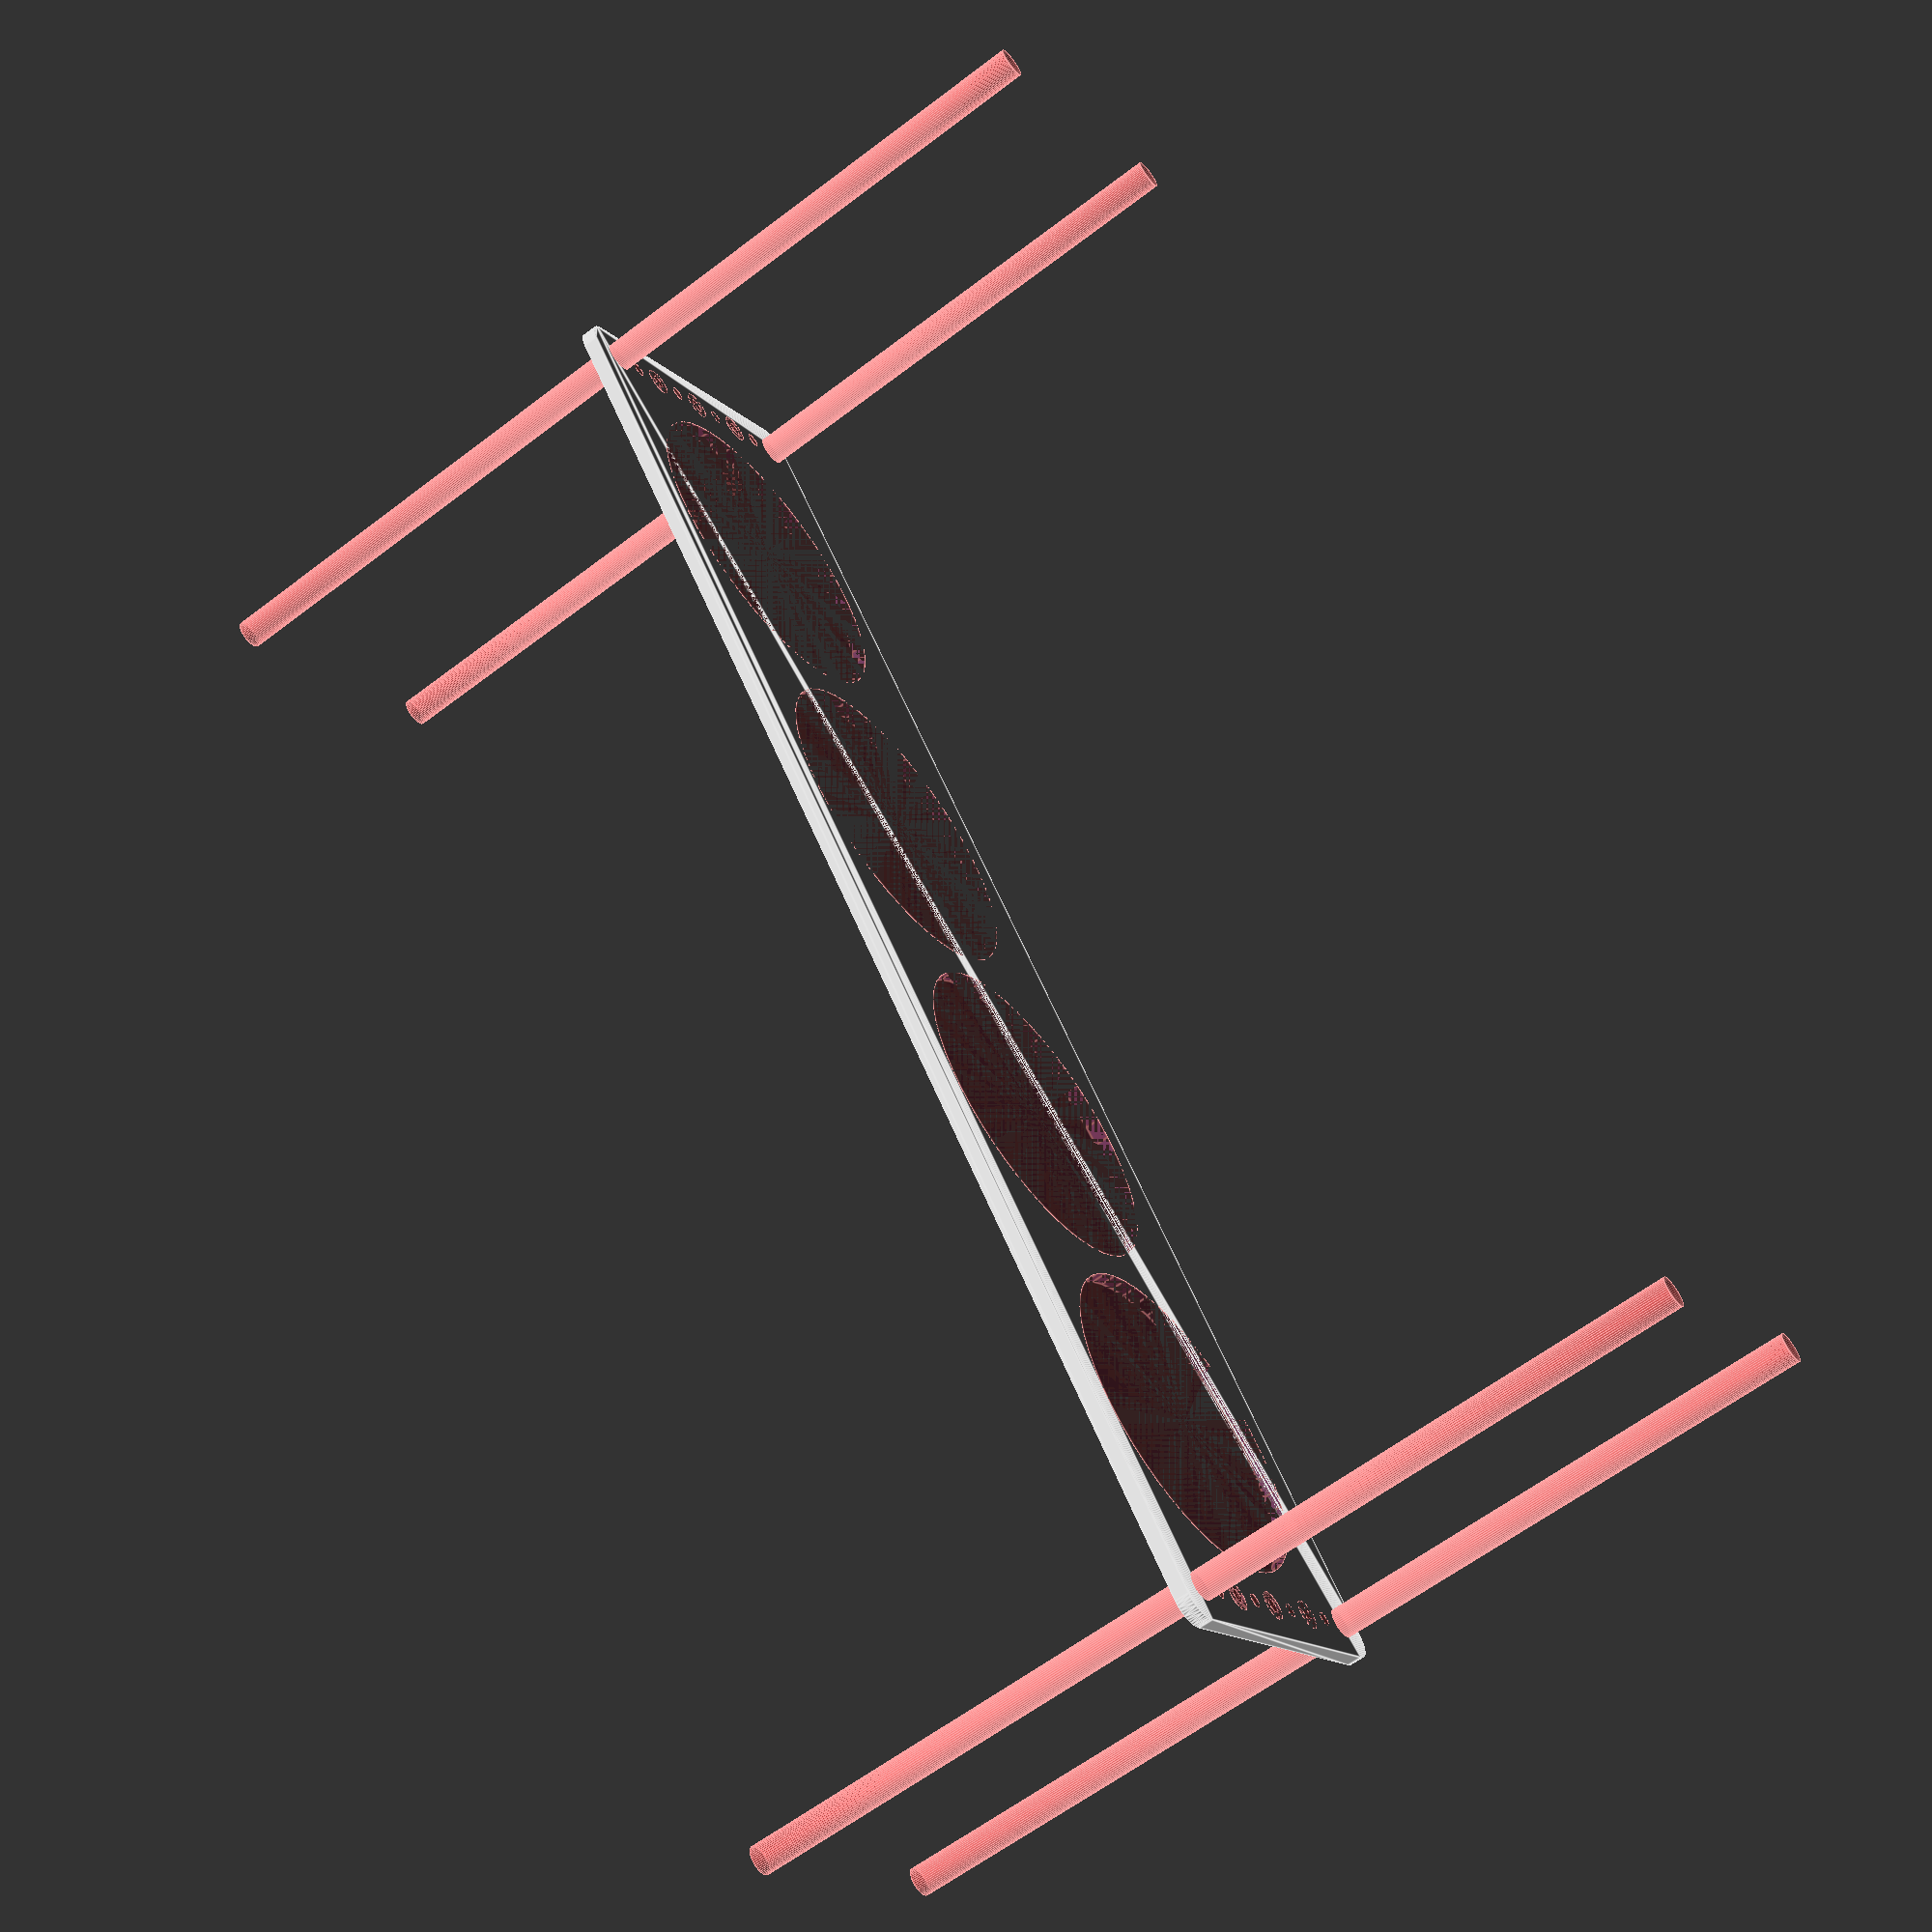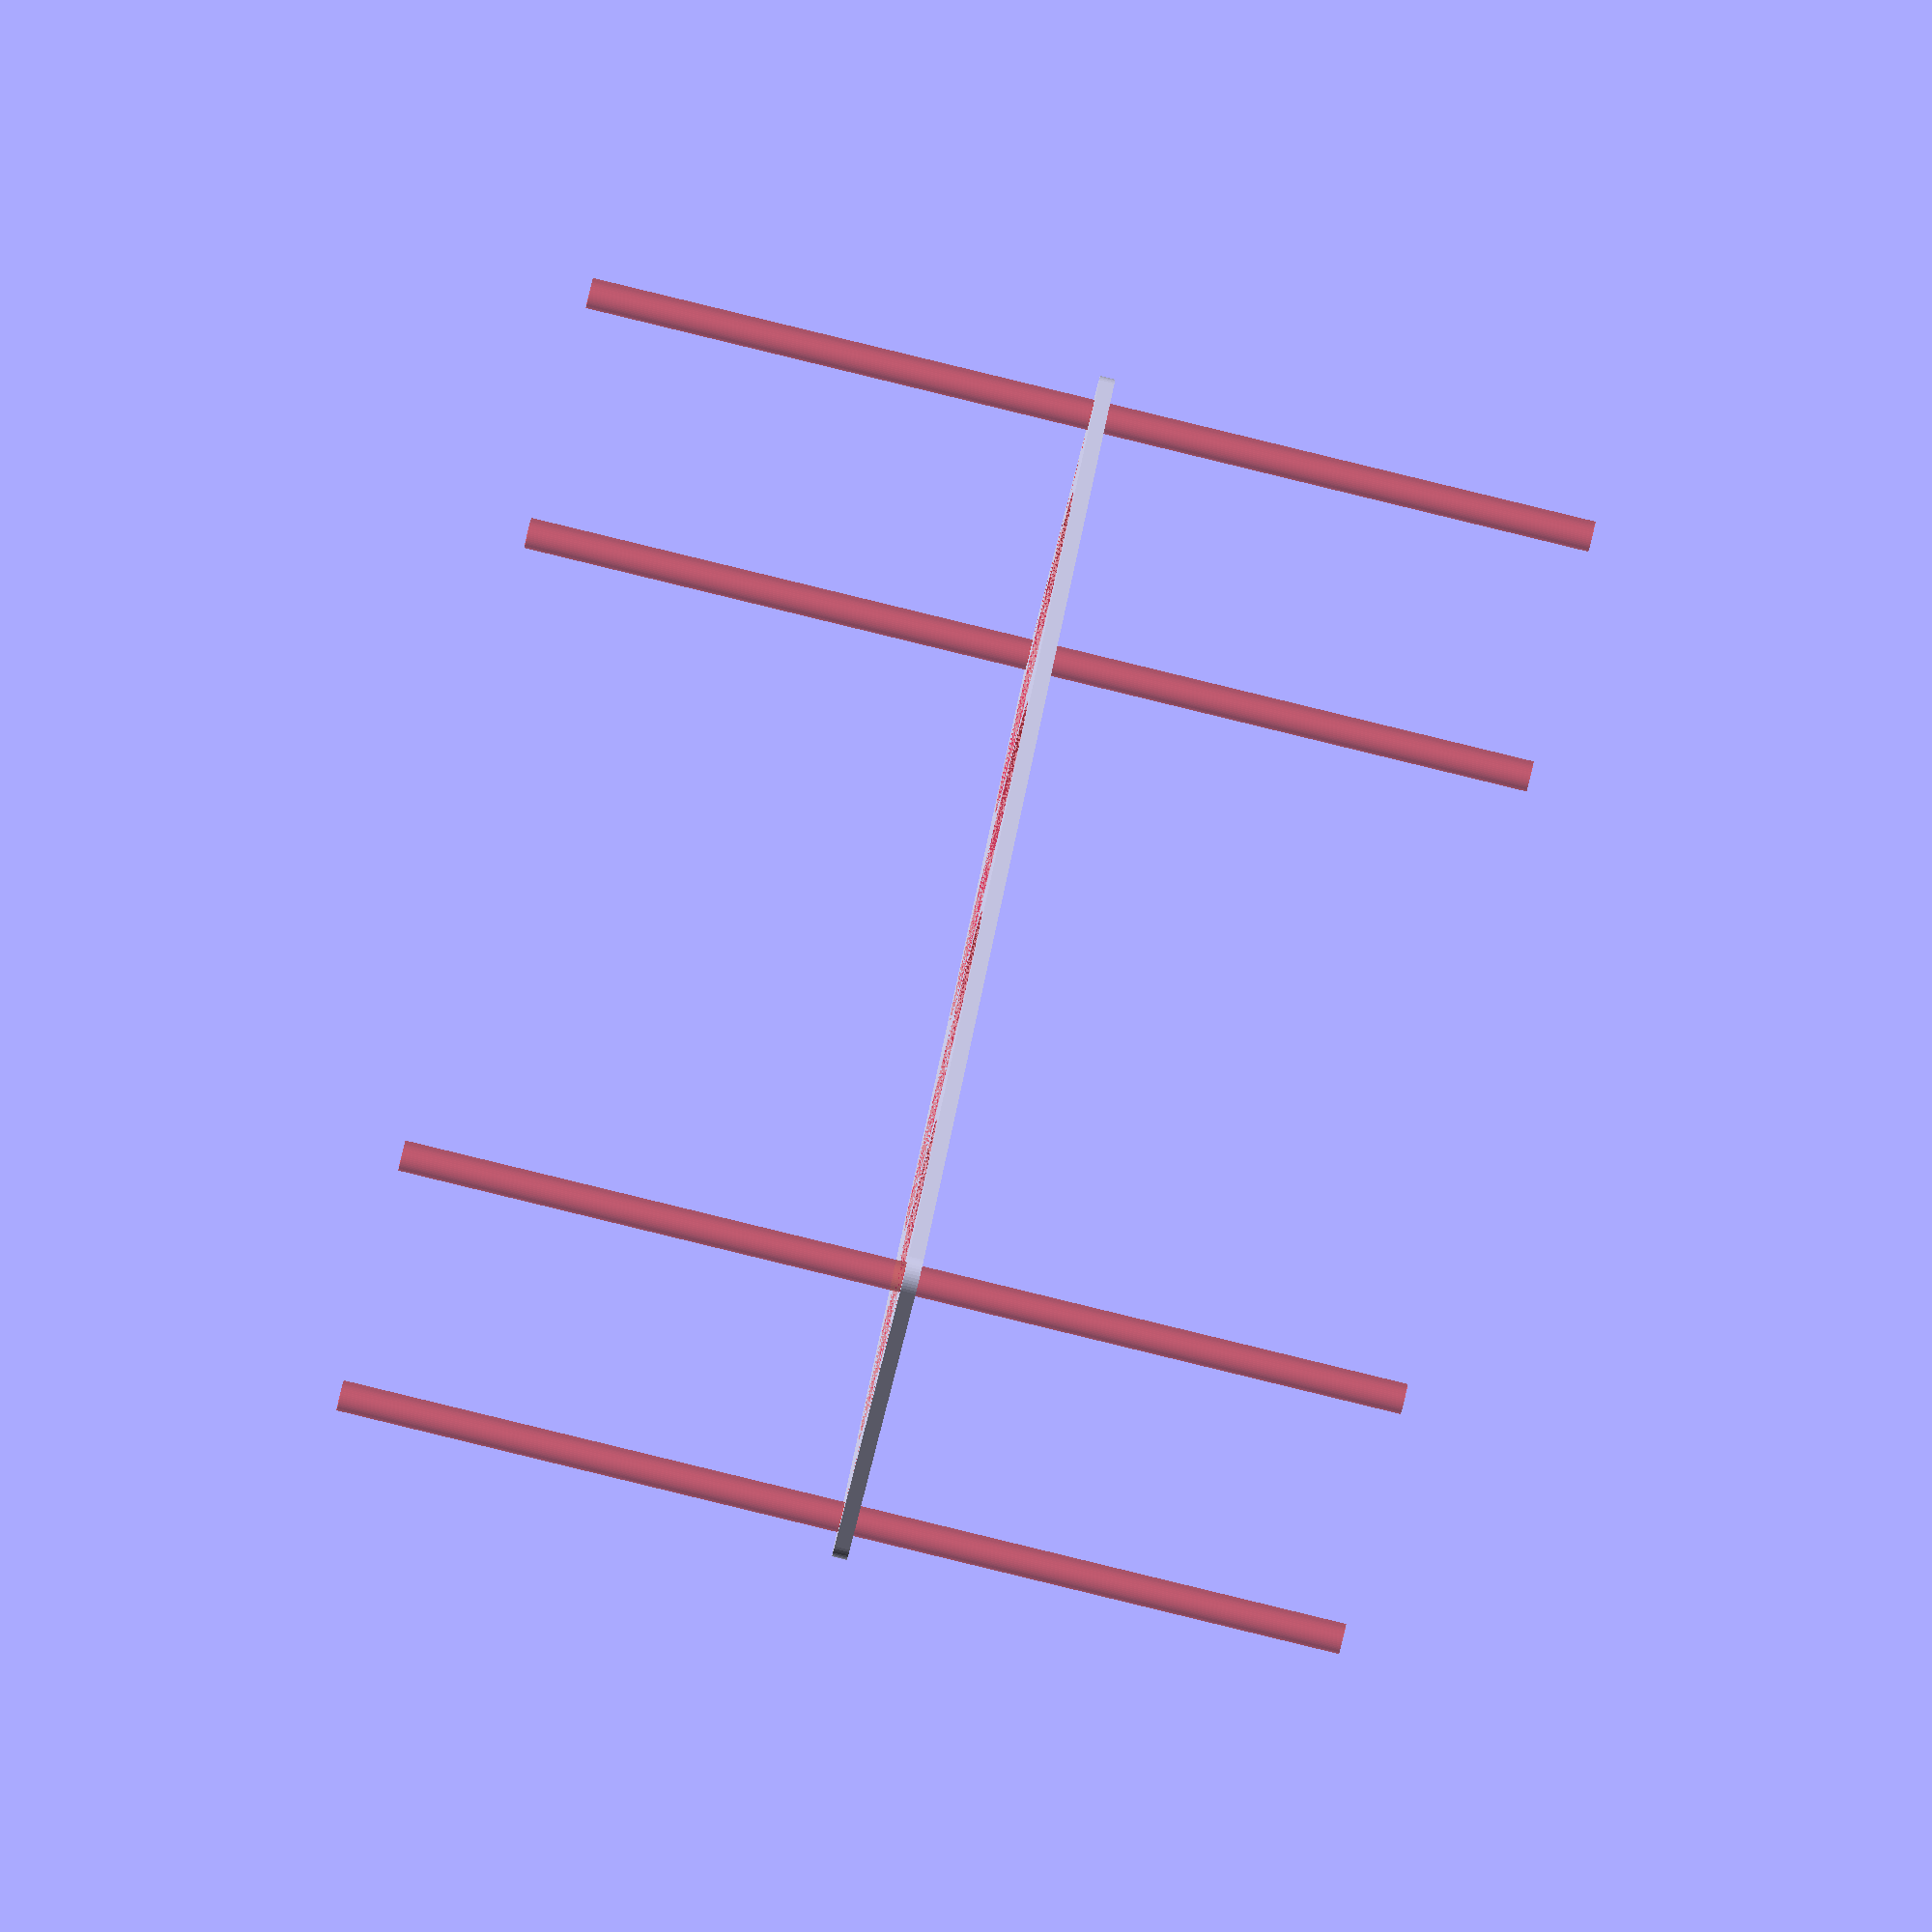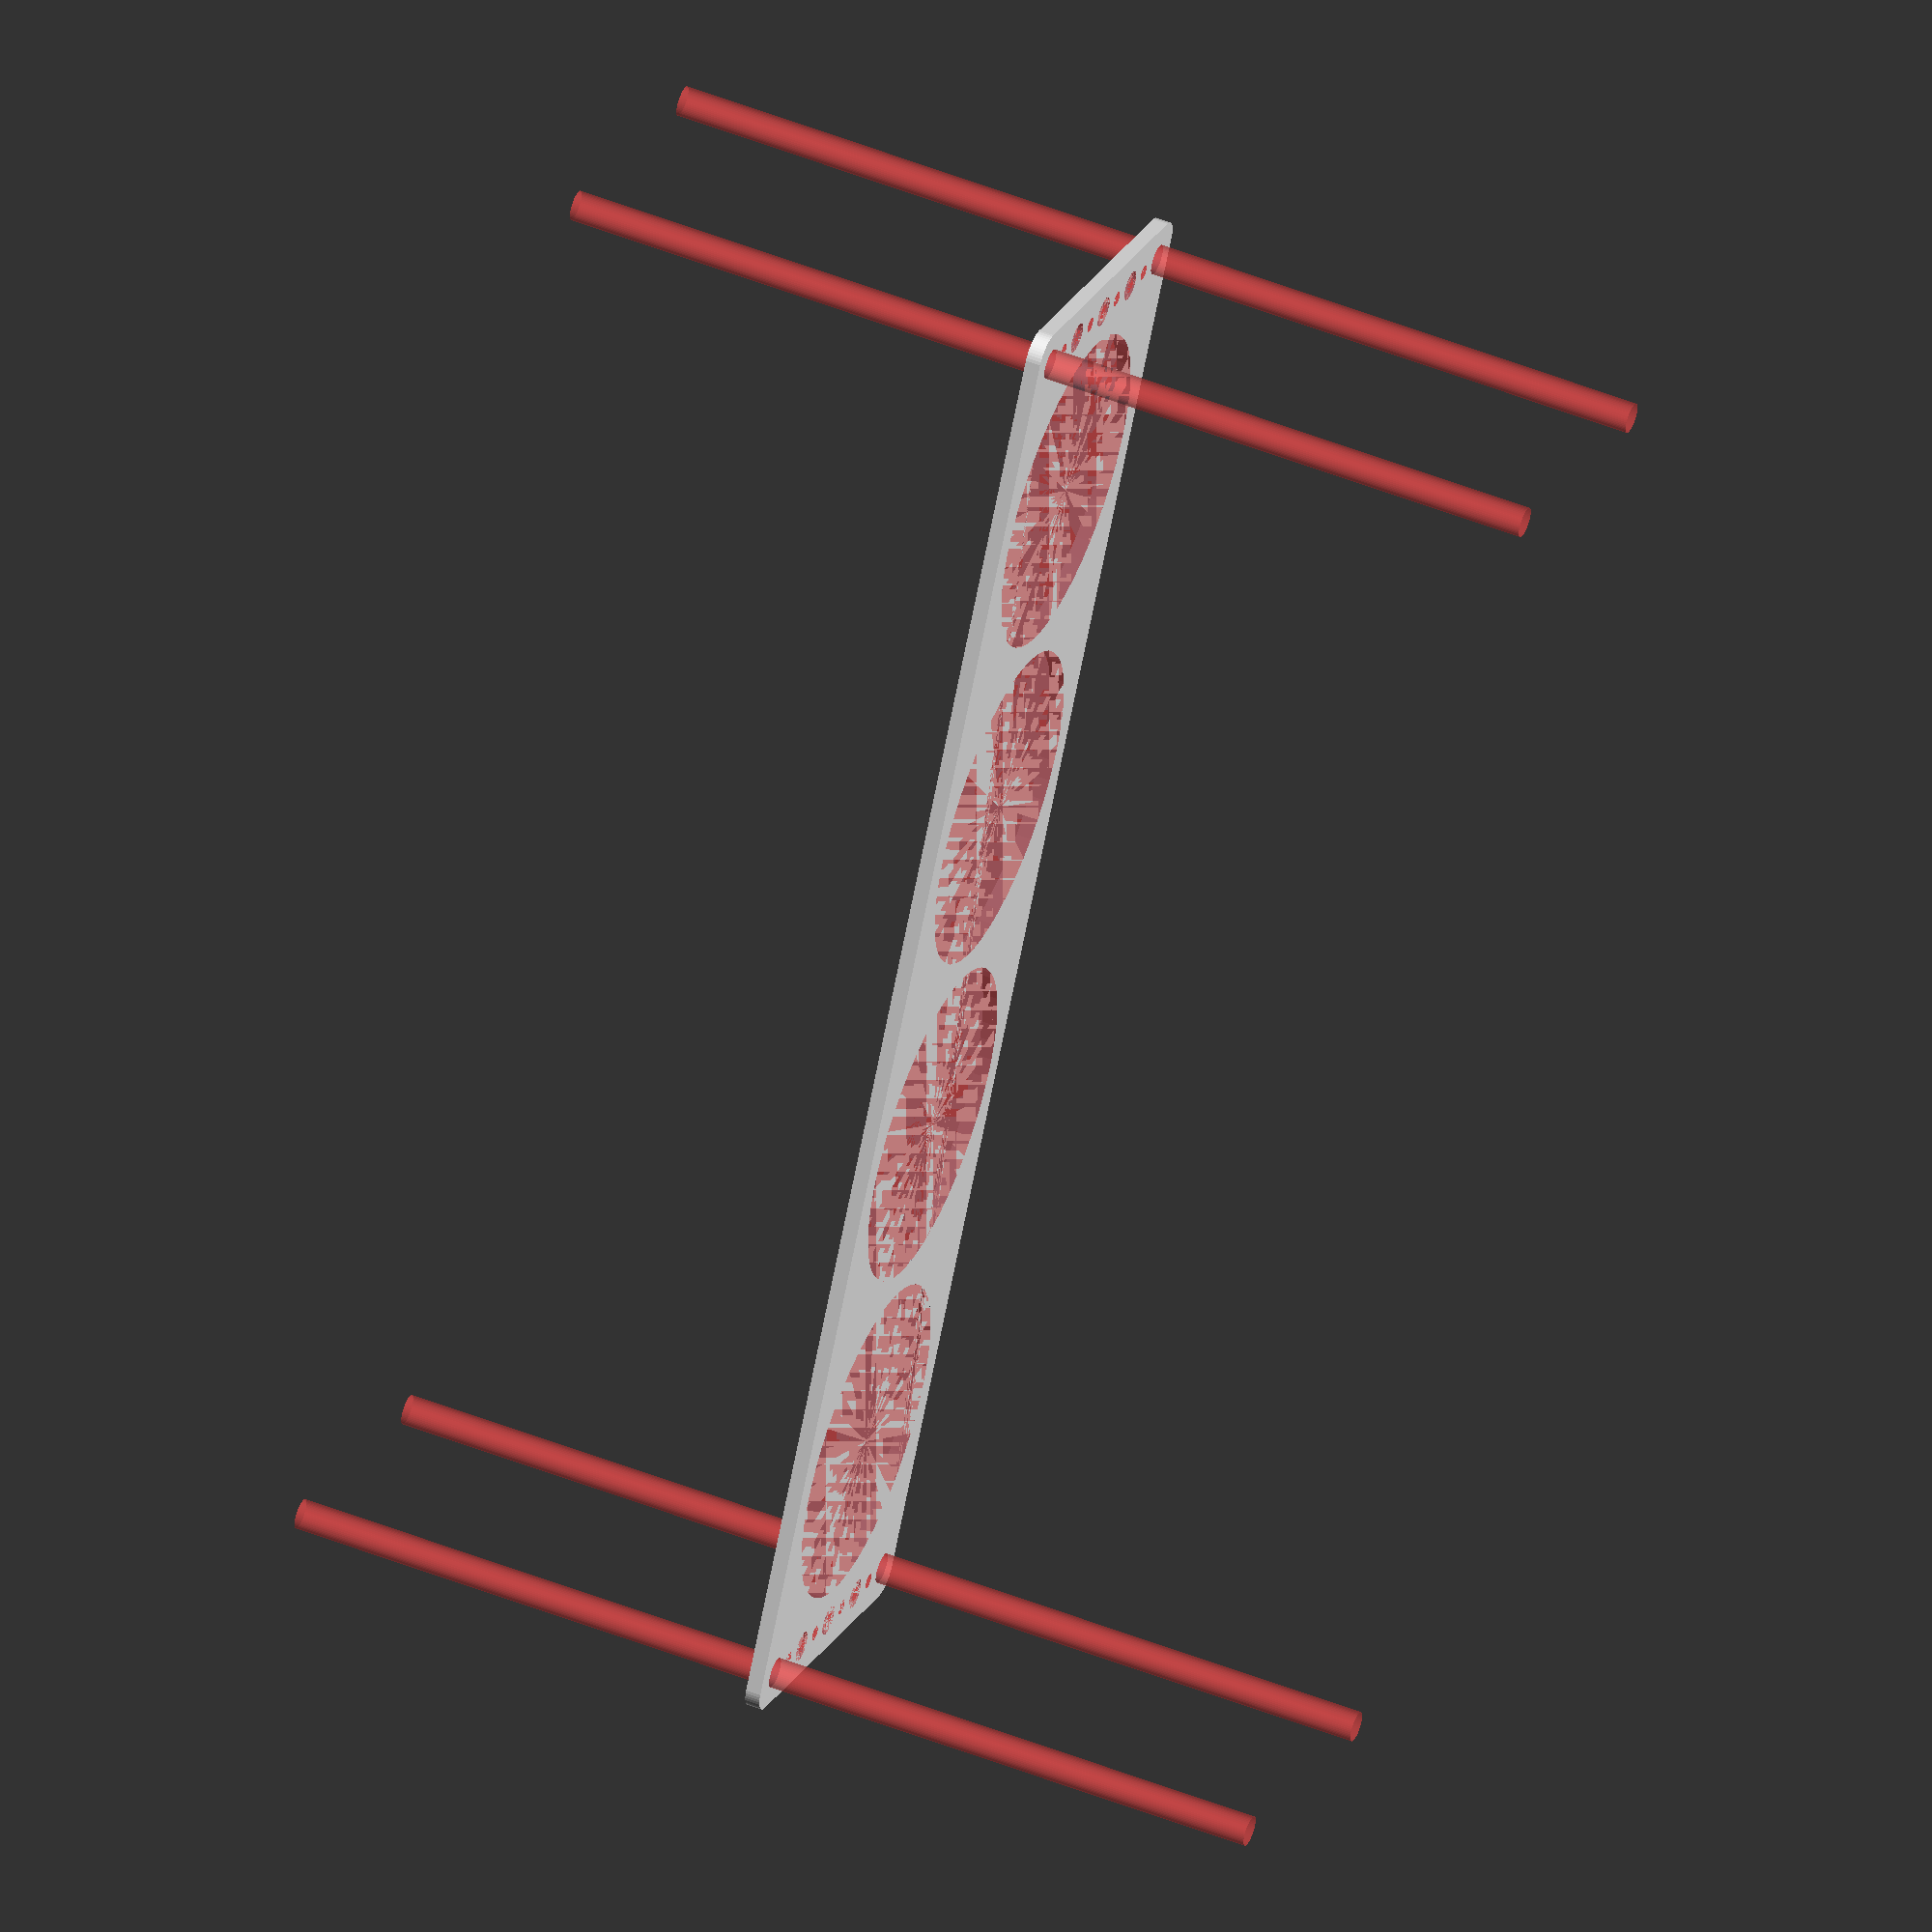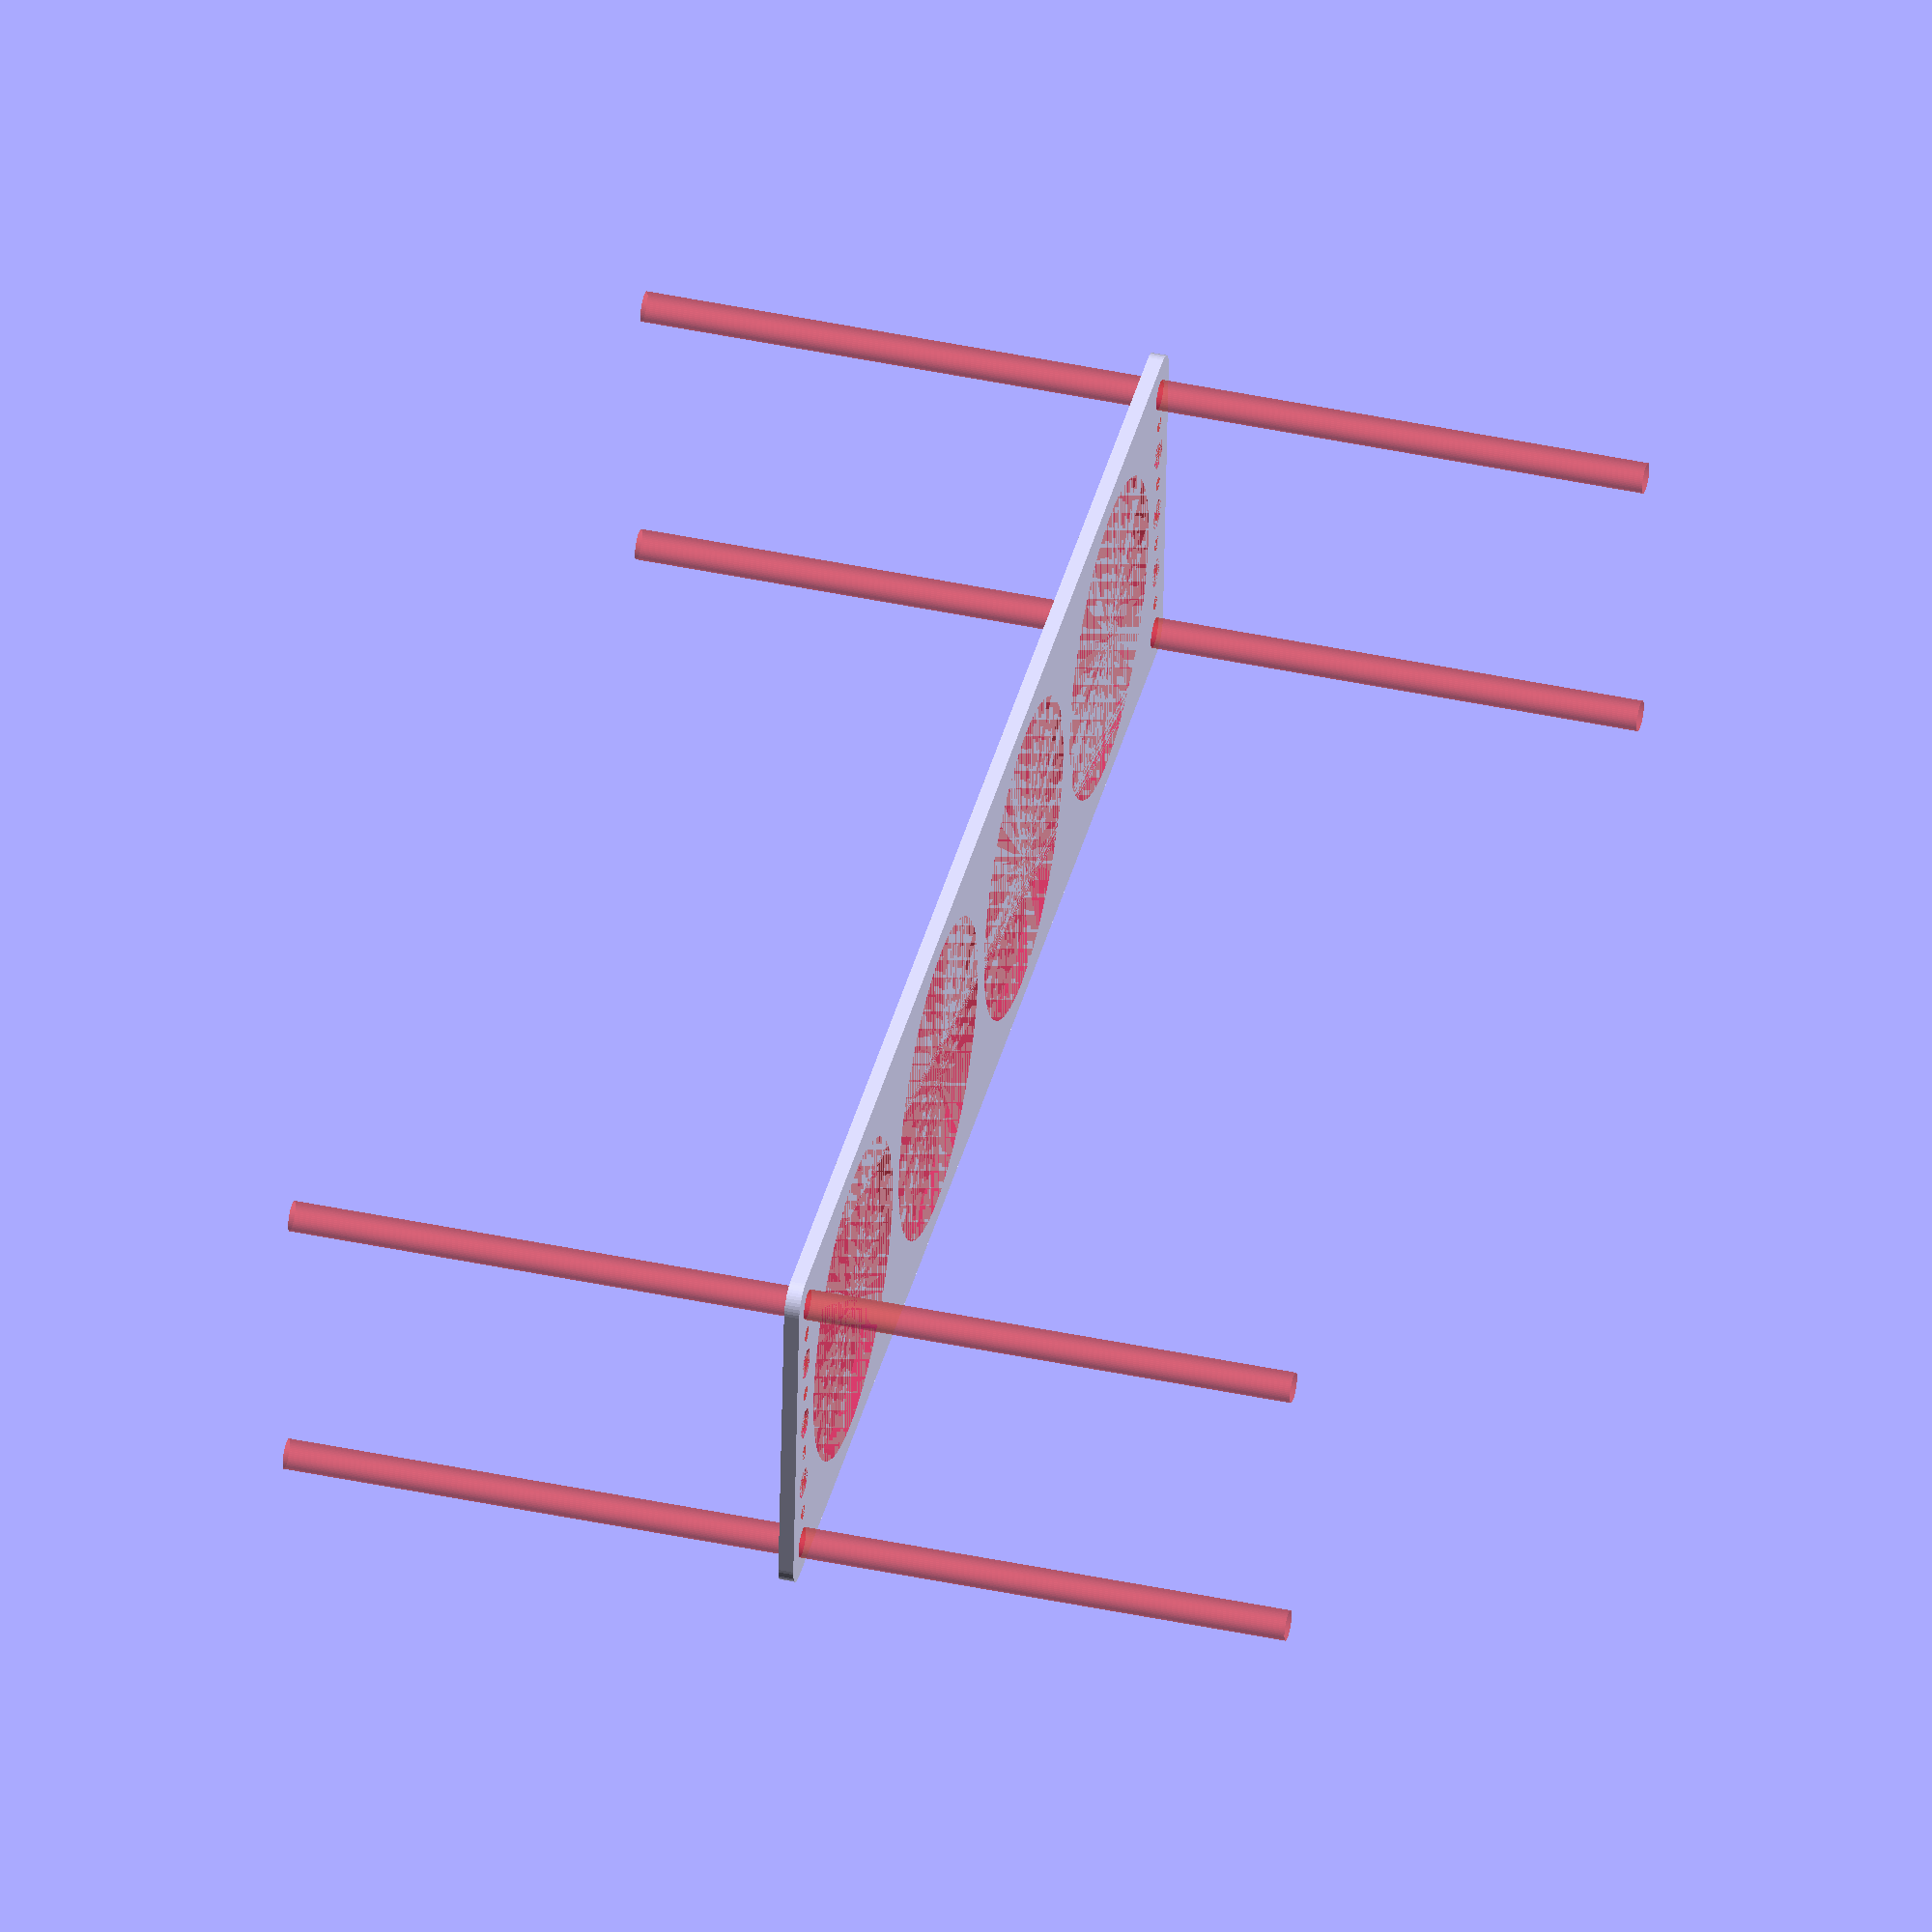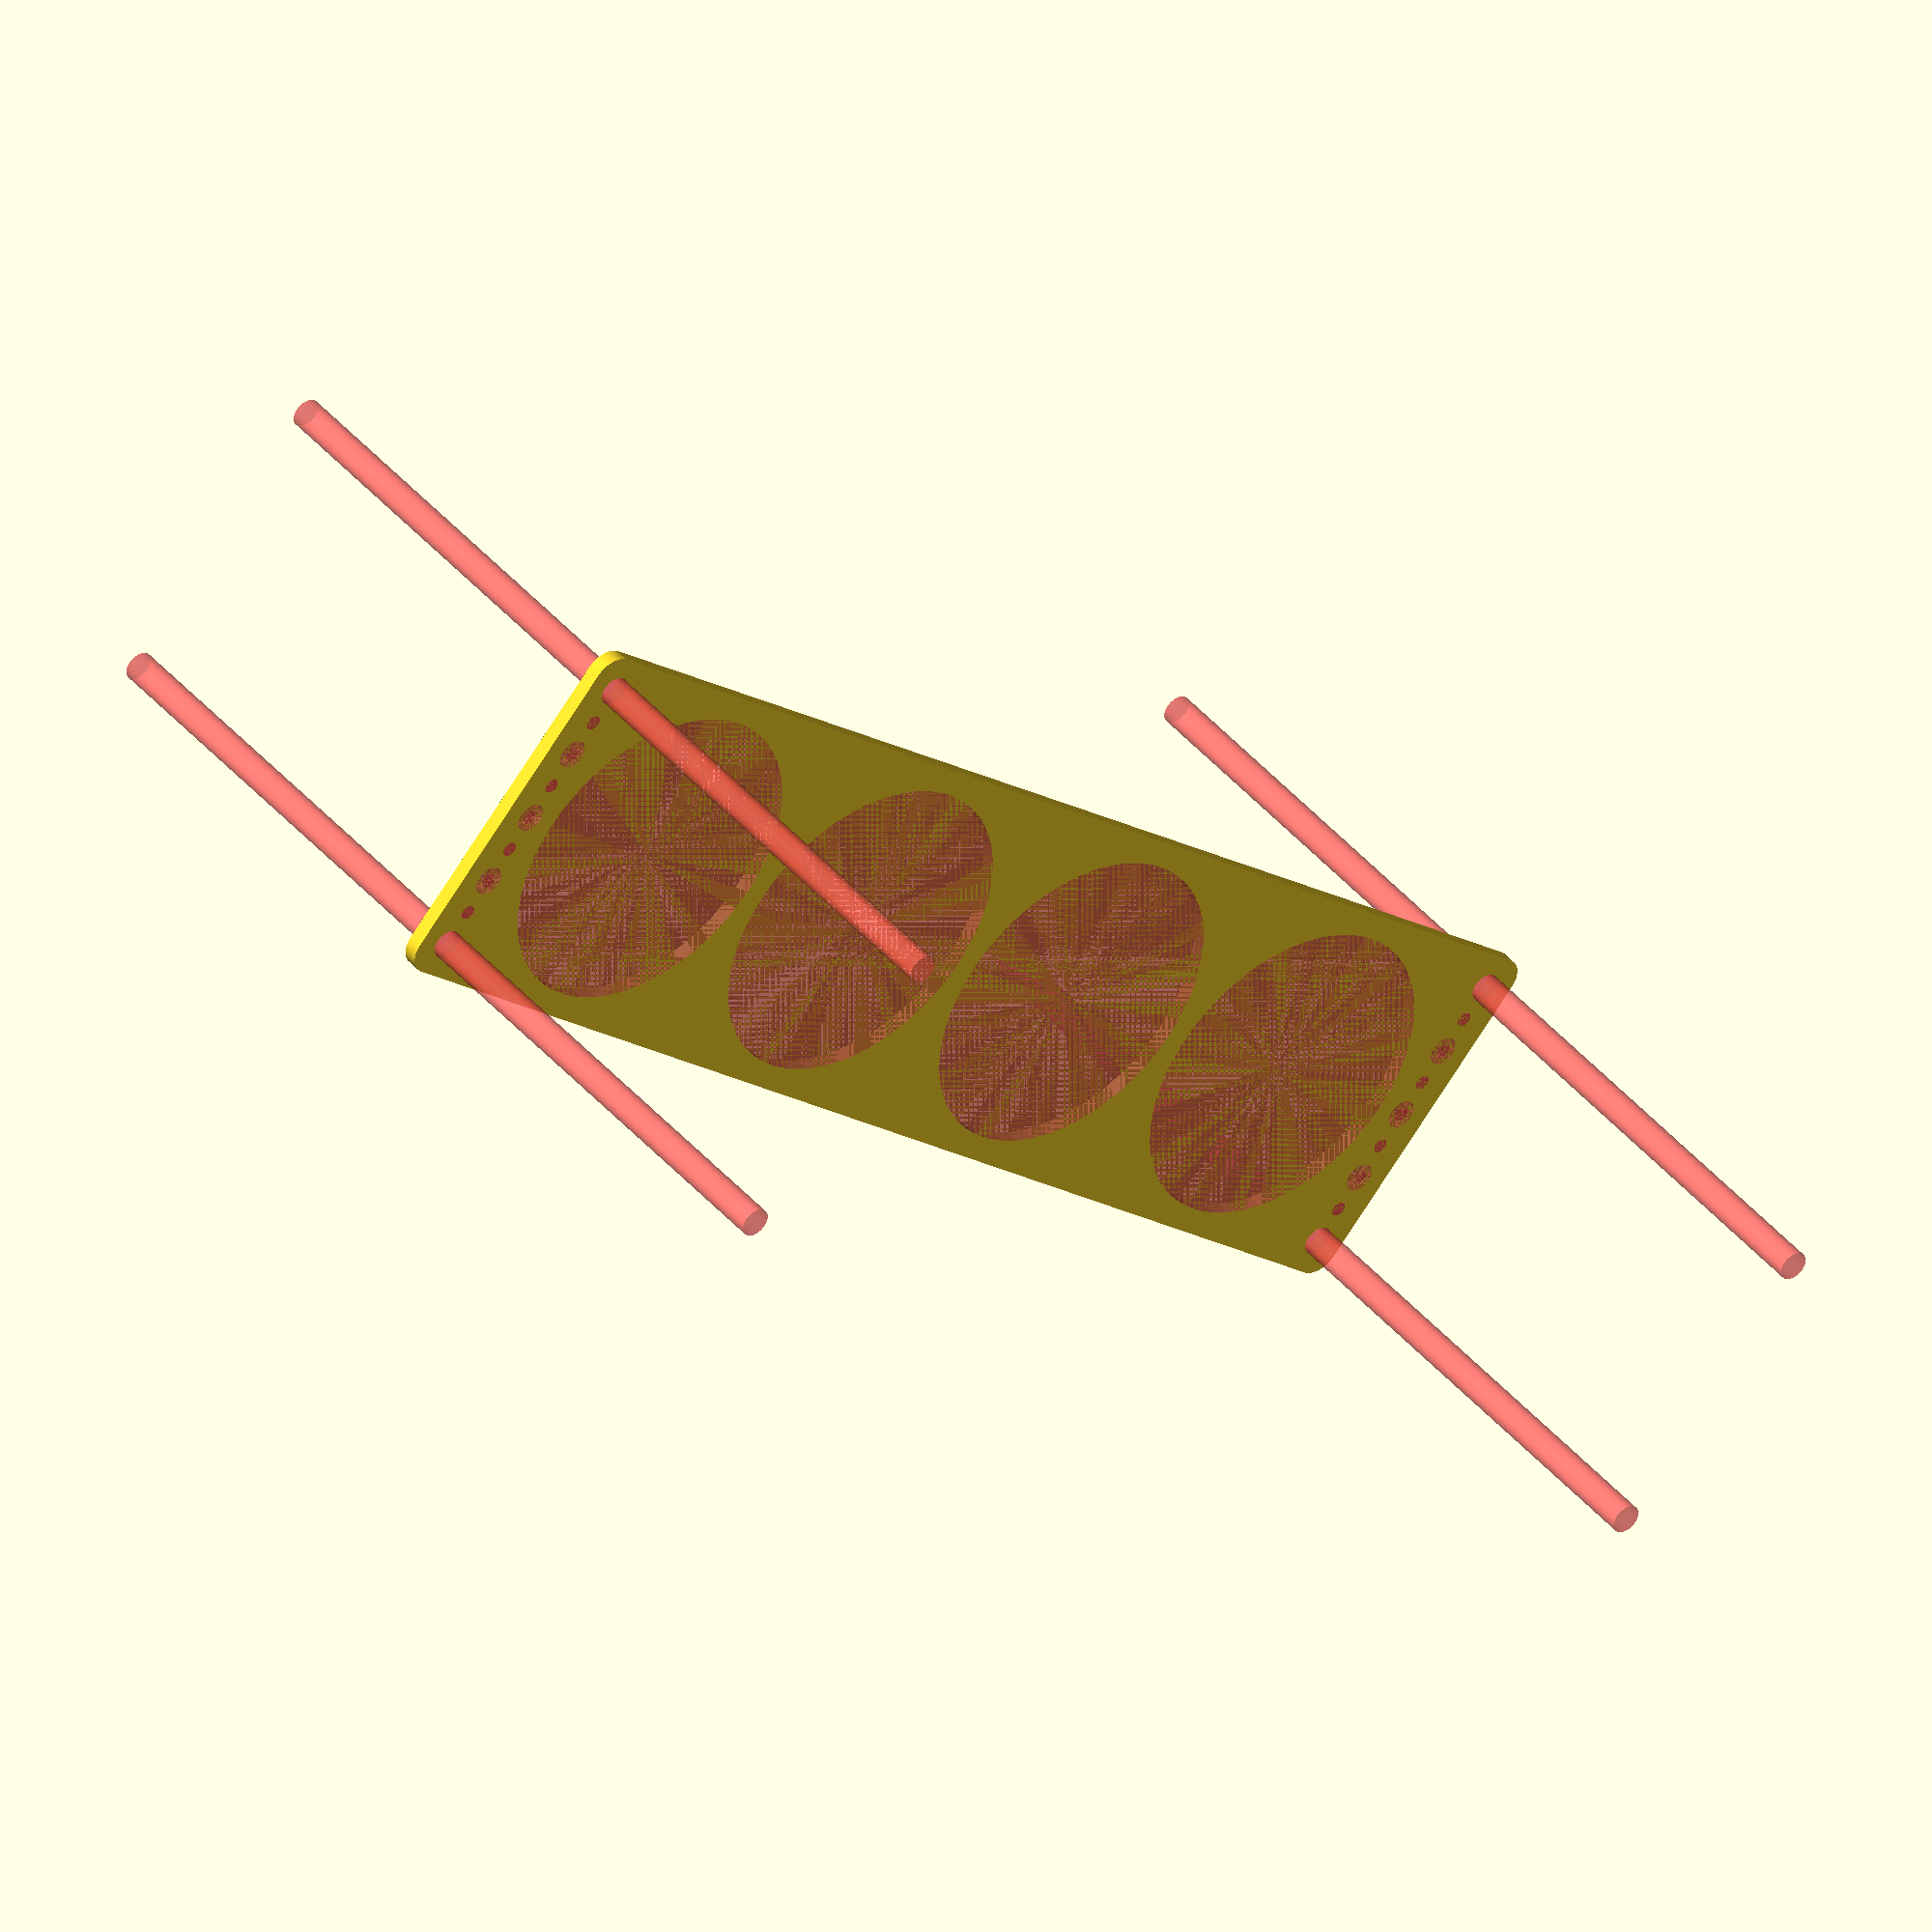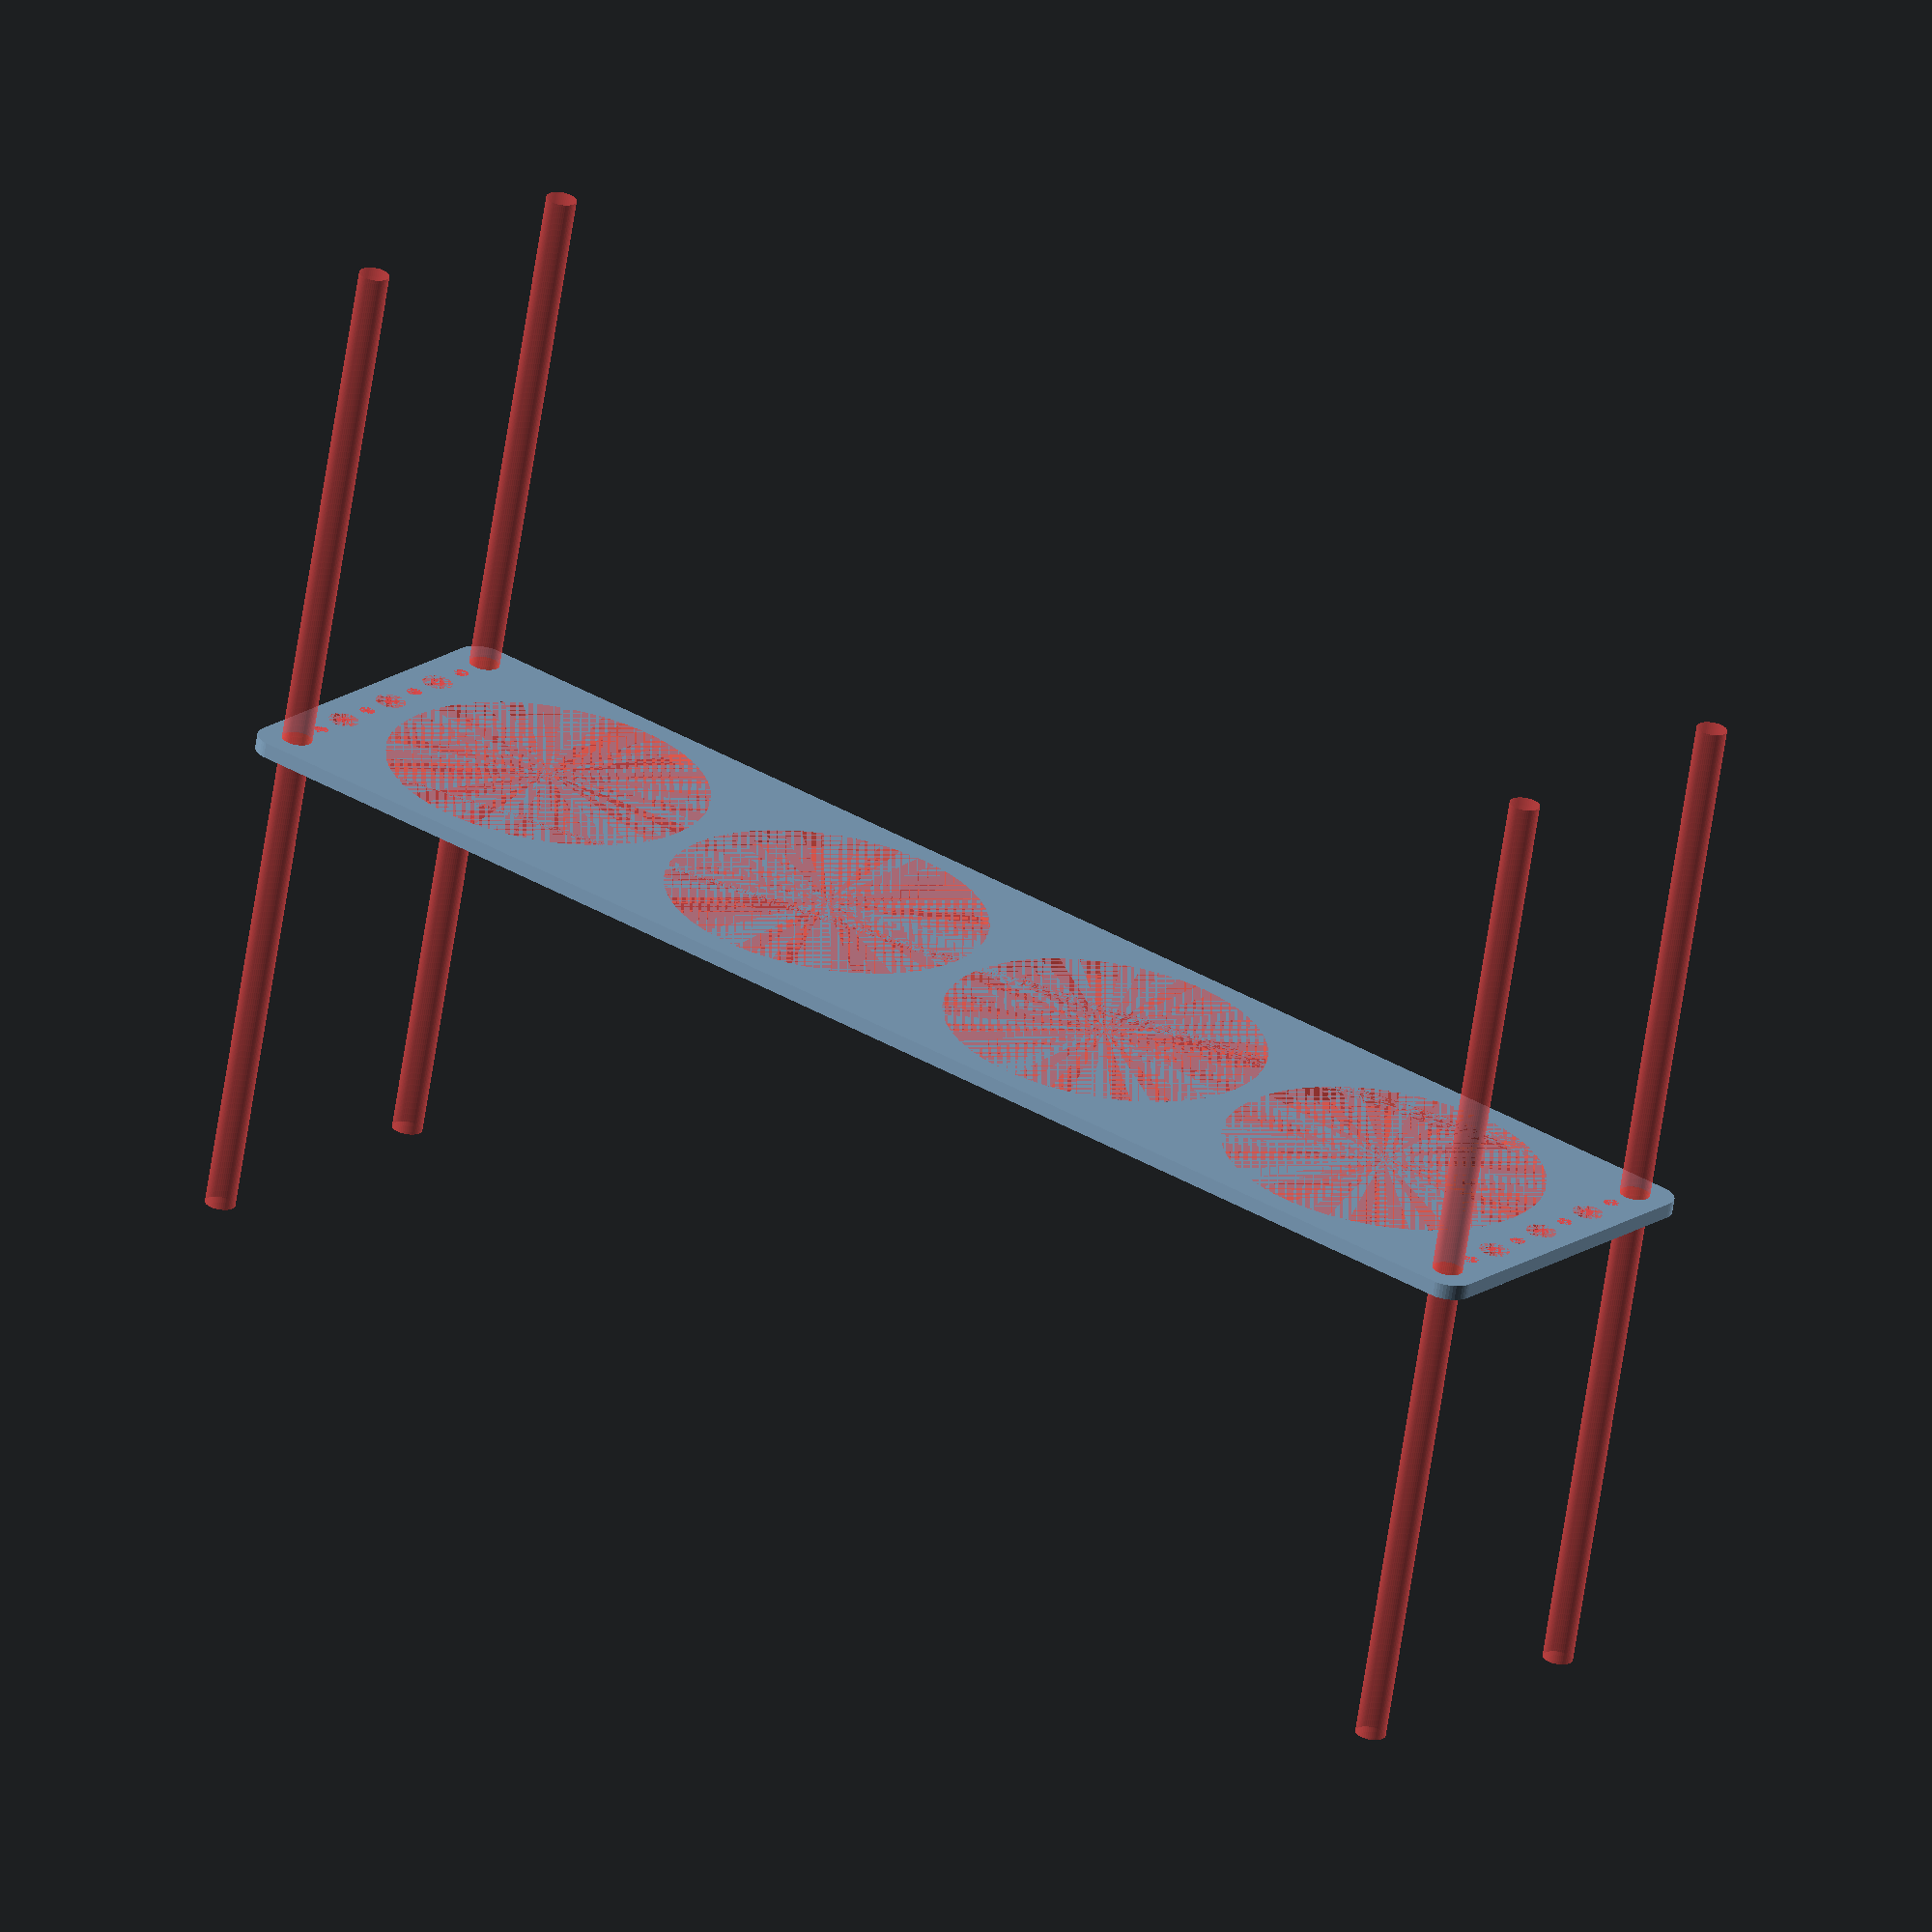
<openscad>
$fn = 50;


difference() {
	union() {
		hull() {
			translate(v = [-144.5000000000, 32.0000000000, 0]) {
				cylinder(h = 3, r = 5);
			}
			translate(v = [144.5000000000, 32.0000000000, 0]) {
				cylinder(h = 3, r = 5);
			}
			translate(v = [-144.5000000000, -32.0000000000, 0]) {
				cylinder(h = 3, r = 5);
			}
			translate(v = [144.5000000000, -32.0000000000, 0]) {
				cylinder(h = 3, r = 5);
			}
		}
	}
	union() {
		#translate(v = [-142.5000000000, -30.0000000000, 0]) {
			cylinder(h = 3, r = 3.0000000000);
		}
		#translate(v = [-142.5000000000, -15.0000000000, 0]) {
			cylinder(h = 3, r = 3.0000000000);
		}
		#translate(v = [-142.5000000000, 0.0000000000, 0]) {
			cylinder(h = 3, r = 3.0000000000);
		}
		#translate(v = [-142.5000000000, 15.0000000000, 0]) {
			cylinder(h = 3, r = 3.0000000000);
		}
		#translate(v = [-142.5000000000, 30.0000000000, 0]) {
			cylinder(h = 3, r = 3.0000000000);
		}
		#translate(v = [142.5000000000, -30.0000000000, 0]) {
			cylinder(h = 3, r = 3.0000000000);
		}
		#translate(v = [142.5000000000, -15.0000000000, 0]) {
			cylinder(h = 3, r = 3.0000000000);
		}
		#translate(v = [142.5000000000, 0.0000000000, 0]) {
			cylinder(h = 3, r = 3.0000000000);
		}
		#translate(v = [142.5000000000, 15.0000000000, 0]) {
			cylinder(h = 3, r = 3.0000000000);
		}
		#translate(v = [142.5000000000, 30.0000000000, 0]) {
			cylinder(h = 3, r = 3.0000000000);
		}
		#translate(v = [-142.5000000000, -30.0000000000, -100.0000000000]) {
			cylinder(h = 200, r = 3.0000000000);
		}
		#translate(v = [-142.5000000000, 30.0000000000, -100.0000000000]) {
			cylinder(h = 200, r = 3.0000000000);
		}
		#translate(v = [142.5000000000, -30.0000000000, -100.0000000000]) {
			cylinder(h = 200, r = 3.0000000000);
		}
		#translate(v = [142.5000000000, 30.0000000000, -100.0000000000]) {
			cylinder(h = 200, r = 3.0000000000);
		}
		#translate(v = [-142.5000000000, -30.0000000000, 0]) {
			cylinder(h = 3, r = 1.5000000000);
		}
		#translate(v = [-142.5000000000, -22.5000000000, 0]) {
			cylinder(h = 3, r = 1.5000000000);
		}
		#translate(v = [-142.5000000000, -15.0000000000, 0]) {
			cylinder(h = 3, r = 1.5000000000);
		}
		#translate(v = [-142.5000000000, -7.5000000000, 0]) {
			cylinder(h = 3, r = 1.5000000000);
		}
		#translate(v = [-142.5000000000, 0.0000000000, 0]) {
			cylinder(h = 3, r = 1.5000000000);
		}
		#translate(v = [-142.5000000000, 7.5000000000, 0]) {
			cylinder(h = 3, r = 1.5000000000);
		}
		#translate(v = [-142.5000000000, 15.0000000000, 0]) {
			cylinder(h = 3, r = 1.5000000000);
		}
		#translate(v = [-142.5000000000, 22.5000000000, 0]) {
			cylinder(h = 3, r = 1.5000000000);
		}
		#translate(v = [-142.5000000000, 30.0000000000, 0]) {
			cylinder(h = 3, r = 1.5000000000);
		}
		#translate(v = [142.5000000000, -30.0000000000, 0]) {
			cylinder(h = 3, r = 1.5000000000);
		}
		#translate(v = [142.5000000000, -22.5000000000, 0]) {
			cylinder(h = 3, r = 1.5000000000);
		}
		#translate(v = [142.5000000000, -15.0000000000, 0]) {
			cylinder(h = 3, r = 1.5000000000);
		}
		#translate(v = [142.5000000000, -7.5000000000, 0]) {
			cylinder(h = 3, r = 1.5000000000);
		}
		#translate(v = [142.5000000000, 0.0000000000, 0]) {
			cylinder(h = 3, r = 1.5000000000);
		}
		#translate(v = [142.5000000000, 7.5000000000, 0]) {
			cylinder(h = 3, r = 1.5000000000);
		}
		#translate(v = [142.5000000000, 15.0000000000, 0]) {
			cylinder(h = 3, r = 1.5000000000);
		}
		#translate(v = [142.5000000000, 22.5000000000, 0]) {
			cylinder(h = 3, r = 1.5000000000);
		}
		#translate(v = [142.5000000000, 30.0000000000, 0]) {
			cylinder(h = 3, r = 1.5000000000);
		}
		#translate(v = [-142.5000000000, -30.0000000000, 0]) {
			cylinder(h = 3, r = 1.5000000000);
		}
		#translate(v = [-142.5000000000, -22.5000000000, 0]) {
			cylinder(h = 3, r = 1.5000000000);
		}
		#translate(v = [-142.5000000000, -15.0000000000, 0]) {
			cylinder(h = 3, r = 1.5000000000);
		}
		#translate(v = [-142.5000000000, -7.5000000000, 0]) {
			cylinder(h = 3, r = 1.5000000000);
		}
		#translate(v = [-142.5000000000, 0.0000000000, 0]) {
			cylinder(h = 3, r = 1.5000000000);
		}
		#translate(v = [-142.5000000000, 7.5000000000, 0]) {
			cylinder(h = 3, r = 1.5000000000);
		}
		#translate(v = [-142.5000000000, 15.0000000000, 0]) {
			cylinder(h = 3, r = 1.5000000000);
		}
		#translate(v = [-142.5000000000, 22.5000000000, 0]) {
			cylinder(h = 3, r = 1.5000000000);
		}
		#translate(v = [-142.5000000000, 30.0000000000, 0]) {
			cylinder(h = 3, r = 1.5000000000);
		}
		#translate(v = [142.5000000000, -30.0000000000, 0]) {
			cylinder(h = 3, r = 1.5000000000);
		}
		#translate(v = [142.5000000000, -22.5000000000, 0]) {
			cylinder(h = 3, r = 1.5000000000);
		}
		#translate(v = [142.5000000000, -15.0000000000, 0]) {
			cylinder(h = 3, r = 1.5000000000);
		}
		#translate(v = [142.5000000000, -7.5000000000, 0]) {
			cylinder(h = 3, r = 1.5000000000);
		}
		#translate(v = [142.5000000000, 0.0000000000, 0]) {
			cylinder(h = 3, r = 1.5000000000);
		}
		#translate(v = [142.5000000000, 7.5000000000, 0]) {
			cylinder(h = 3, r = 1.5000000000);
		}
		#translate(v = [142.5000000000, 15.0000000000, 0]) {
			cylinder(h = 3, r = 1.5000000000);
		}
		#translate(v = [142.5000000000, 22.5000000000, 0]) {
			cylinder(h = 3, r = 1.5000000000);
		}
		#translate(v = [142.5000000000, 30.0000000000, 0]) {
			cylinder(h = 3, r = 1.5000000000);
		}
		#translate(v = [-142.5000000000, -30.0000000000, 0]) {
			cylinder(h = 3, r = 1.5000000000);
		}
		#translate(v = [-142.5000000000, -22.5000000000, 0]) {
			cylinder(h = 3, r = 1.5000000000);
		}
		#translate(v = [-142.5000000000, -15.0000000000, 0]) {
			cylinder(h = 3, r = 1.5000000000);
		}
		#translate(v = [-142.5000000000, -7.5000000000, 0]) {
			cylinder(h = 3, r = 1.5000000000);
		}
		#translate(v = [-142.5000000000, 0.0000000000, 0]) {
			cylinder(h = 3, r = 1.5000000000);
		}
		#translate(v = [-142.5000000000, 7.5000000000, 0]) {
			cylinder(h = 3, r = 1.5000000000);
		}
		#translate(v = [-142.5000000000, 15.0000000000, 0]) {
			cylinder(h = 3, r = 1.5000000000);
		}
		#translate(v = [-142.5000000000, 22.5000000000, 0]) {
			cylinder(h = 3, r = 1.5000000000);
		}
		#translate(v = [-142.5000000000, 30.0000000000, 0]) {
			cylinder(h = 3, r = 1.5000000000);
		}
		#translate(v = [142.5000000000, -30.0000000000, 0]) {
			cylinder(h = 3, r = 1.5000000000);
		}
		#translate(v = [142.5000000000, -22.5000000000, 0]) {
			cylinder(h = 3, r = 1.5000000000);
		}
		#translate(v = [142.5000000000, -15.0000000000, 0]) {
			cylinder(h = 3, r = 1.5000000000);
		}
		#translate(v = [142.5000000000, -7.5000000000, 0]) {
			cylinder(h = 3, r = 1.5000000000);
		}
		#translate(v = [142.5000000000, 0.0000000000, 0]) {
			cylinder(h = 3, r = 1.5000000000);
		}
		#translate(v = [142.5000000000, 7.5000000000, 0]) {
			cylinder(h = 3, r = 1.5000000000);
		}
		#translate(v = [142.5000000000, 15.0000000000, 0]) {
			cylinder(h = 3, r = 1.5000000000);
		}
		#translate(v = [142.5000000000, 22.5000000000, 0]) {
			cylinder(h = 3, r = 1.5000000000);
		}
		#translate(v = [142.5000000000, 30.0000000000, 0]) {
			cylinder(h = 3, r = 1.5000000000);
		}
		#translate(v = [-103.5000000000, 0, 0]) {
			cylinder(h = 3, r = 32.0000000000);
		}
		#translate(v = [-34.5000000000, 0, 0]) {
			cylinder(h = 3, r = 32.0000000000);
		}
		#translate(v = [34.5000000000, 0, 0]) {
			cylinder(h = 3, r = 32.0000000000);
		}
		#translate(v = [103.5000000000, 0, 0]) {
			cylinder(h = 3, r = 32.0000000000);
		}
	}
}
</openscad>
<views>
elev=240.9 azim=129.3 roll=52.0 proj=p view=edges
elev=265.6 azim=237.4 roll=283.7 proj=o view=solid
elev=308.4 azim=241.5 roll=113.1 proj=o view=wireframe
elev=316.1 azim=184.2 roll=283.9 proj=o view=wireframe
elev=137.7 azim=137.6 roll=36.7 proj=o view=solid
elev=65.6 azim=322.3 roll=171.4 proj=o view=solid
</views>
